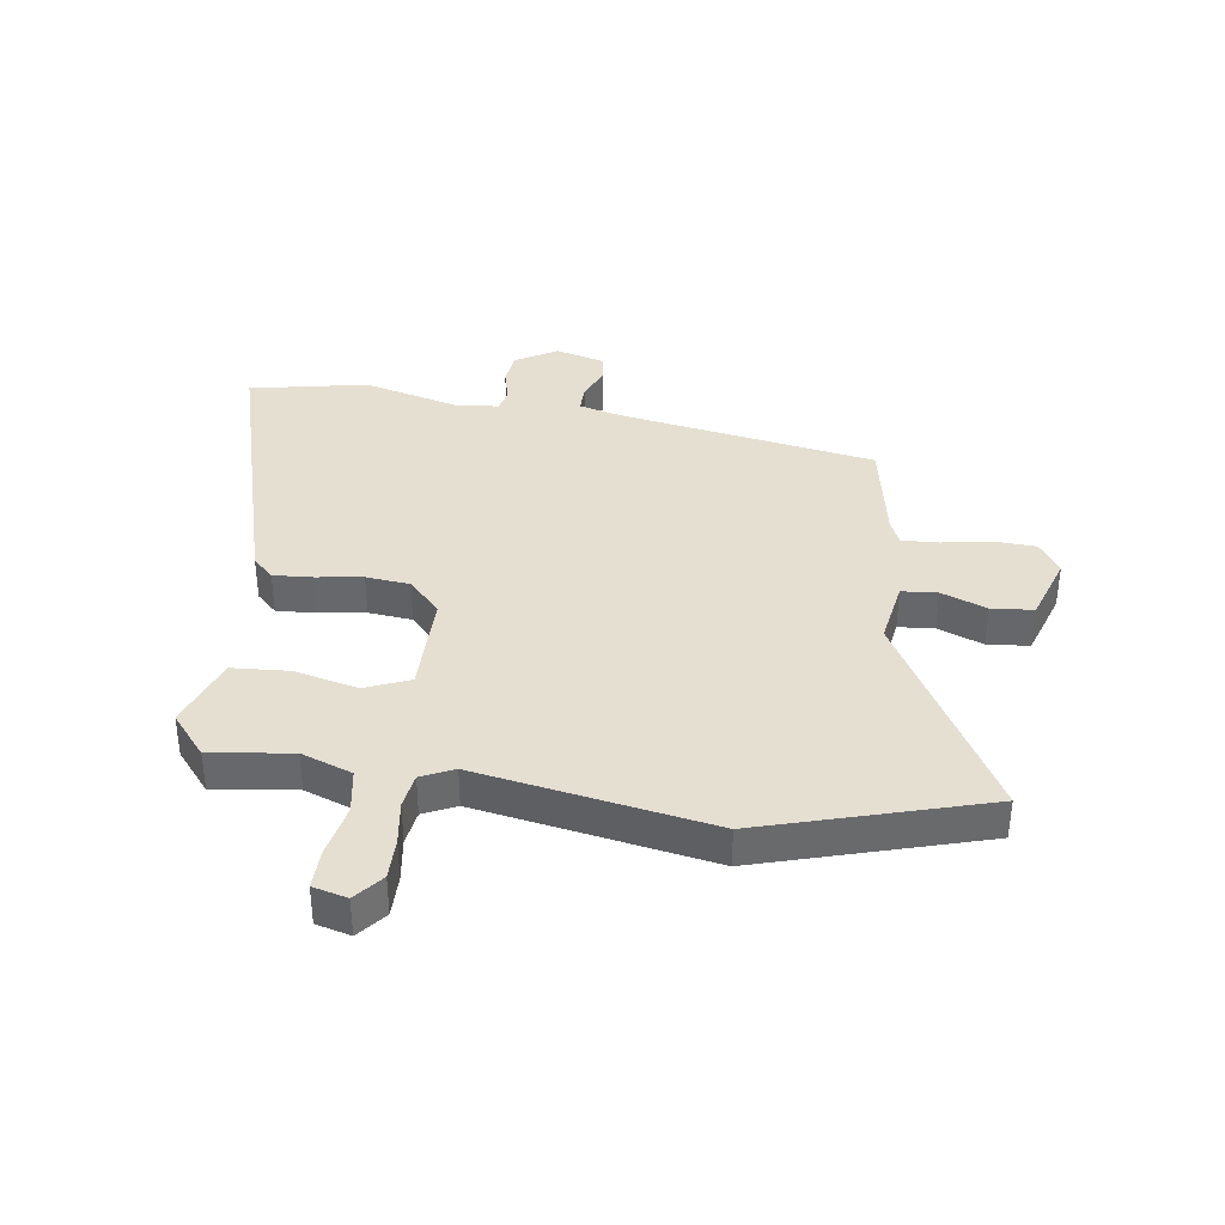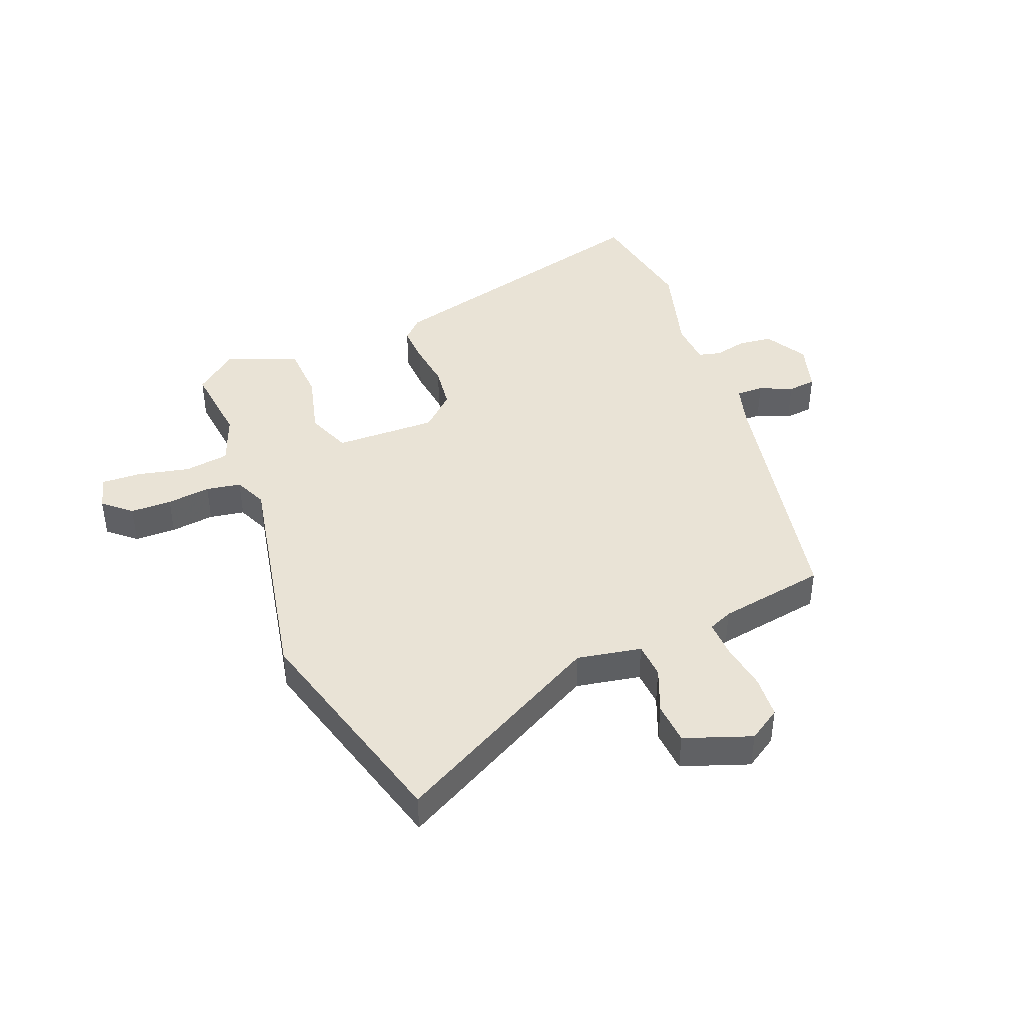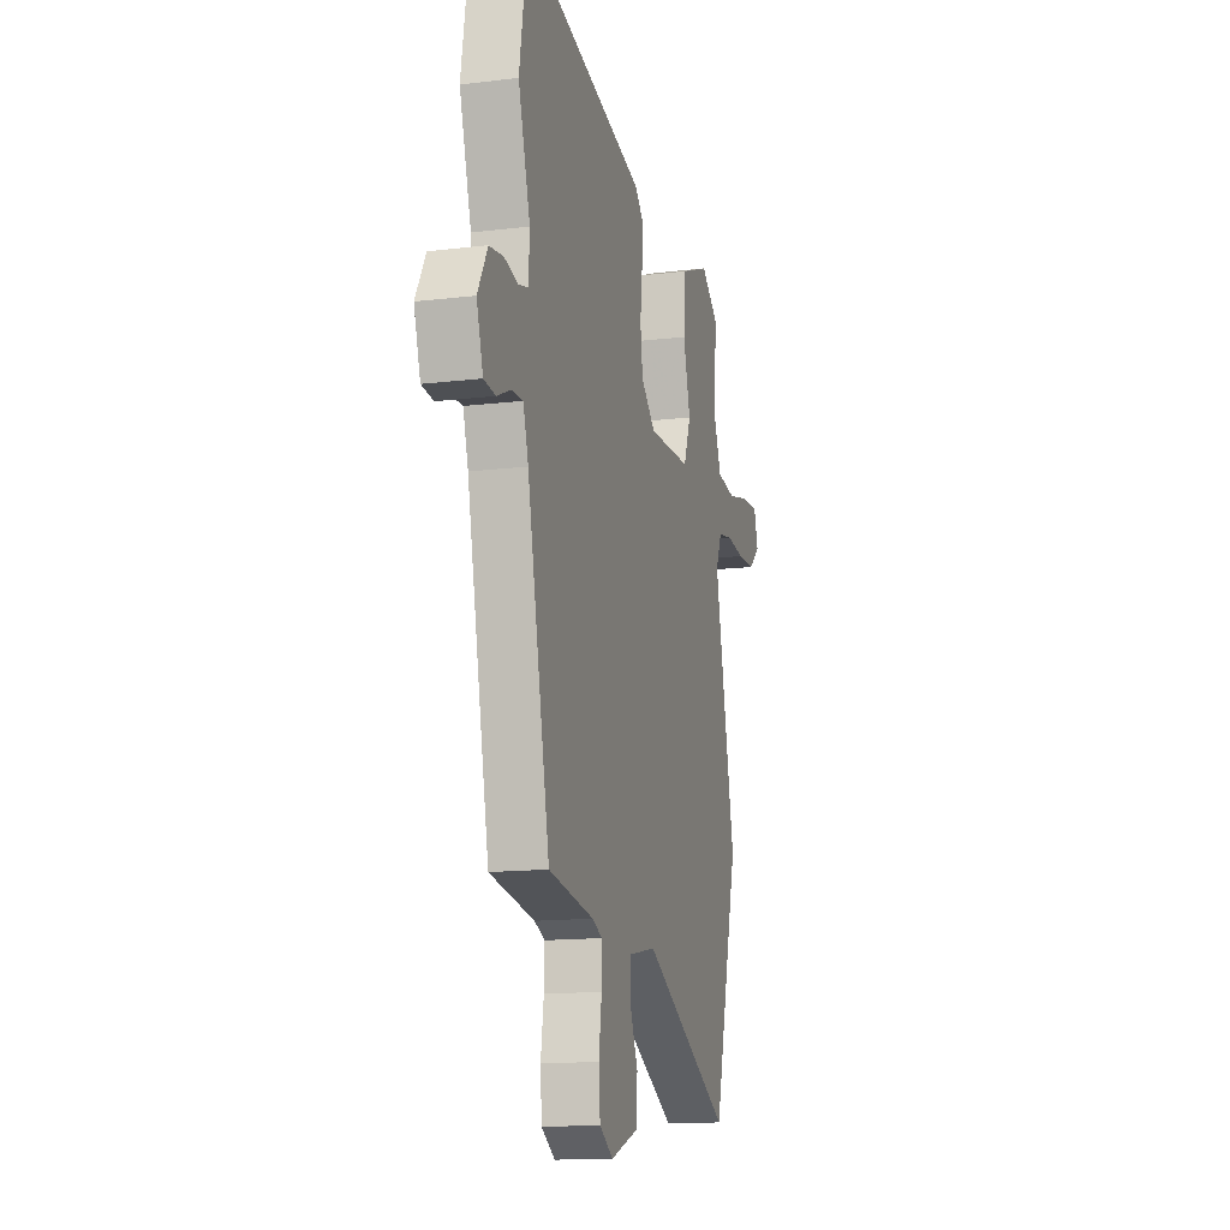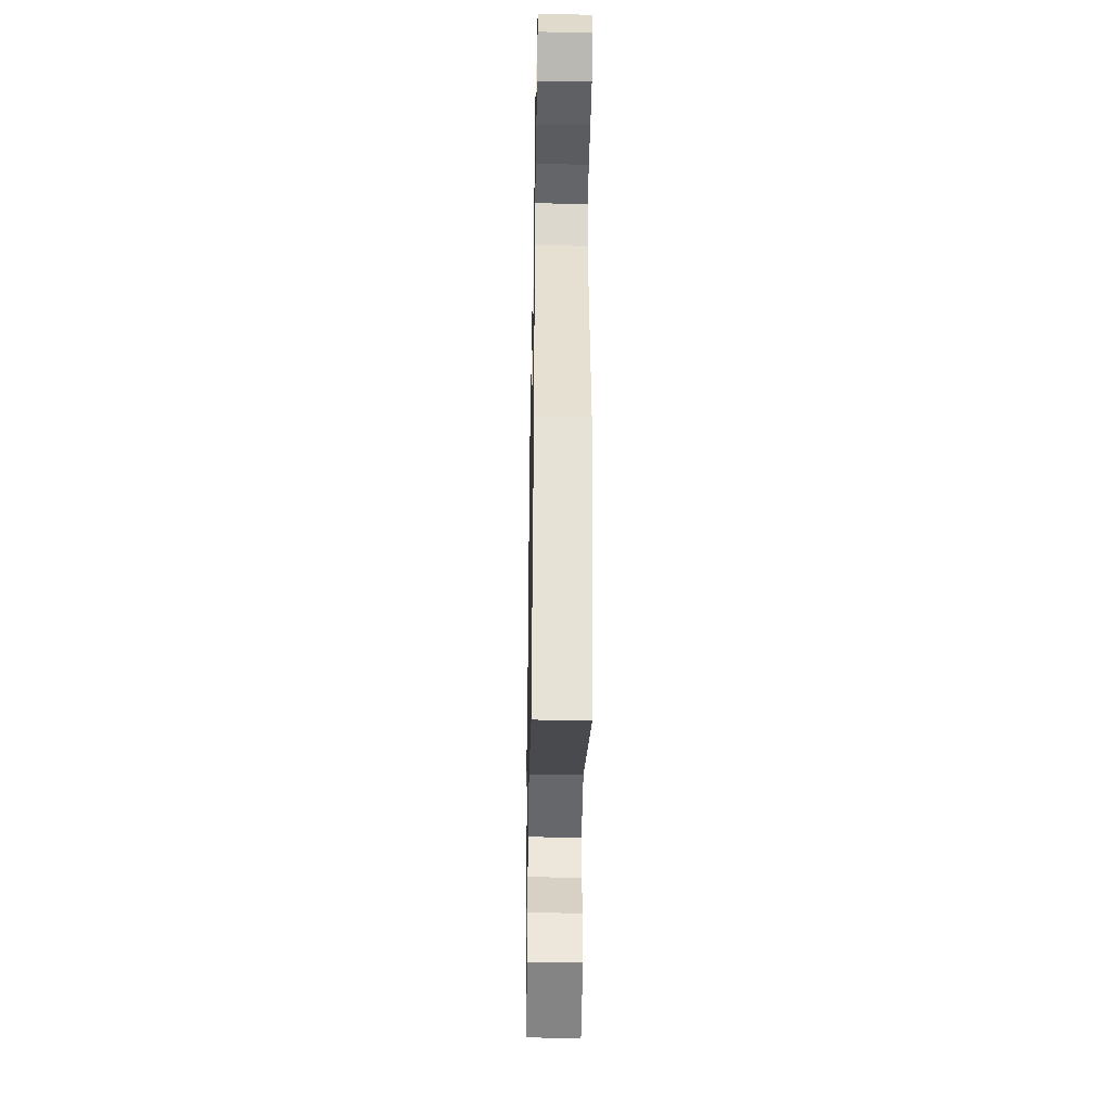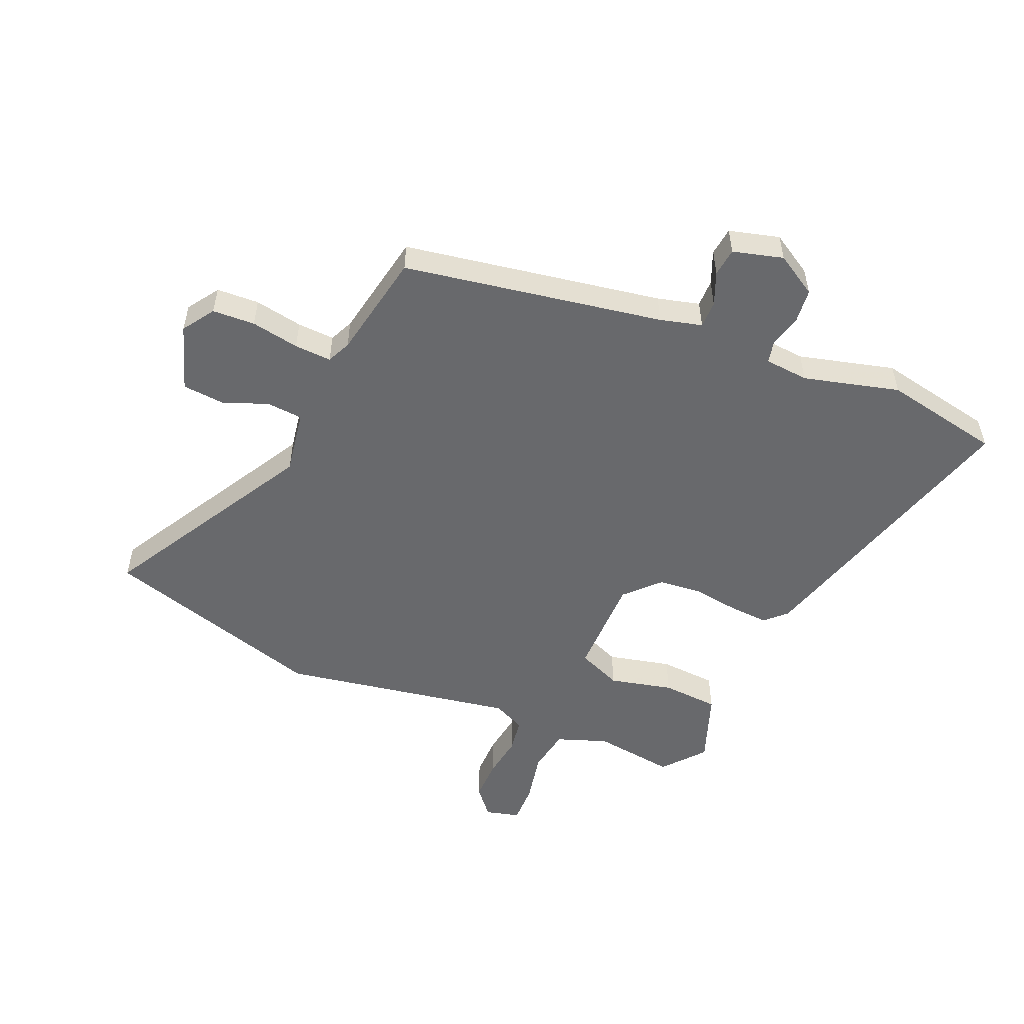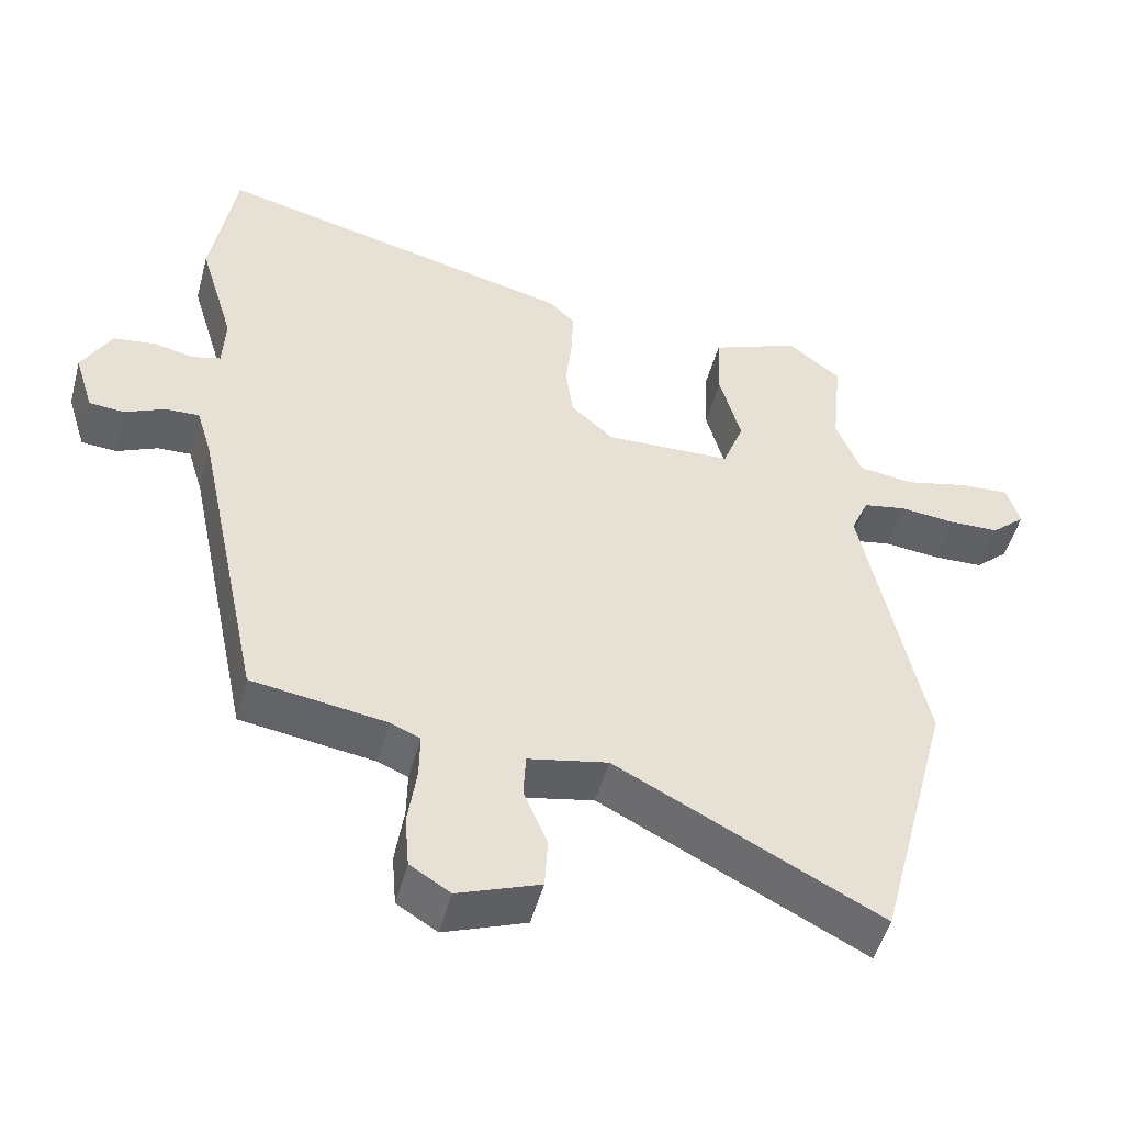
<metadata>
{"format":"obj","ext":"obj","renderer":"f3d","projection":"perspective","resolution":1024,"background":"white","views":[{"elev":37.5,"azim":96.2,"up":"+Y"},{"elev":42.3,"azim":157.5,"up":"+Y"},{"elev":-14.3,"azim":-75.1,"up":"+Z"},{"elev":-40.8,"azim":89.0,"up":"+Z"},{"elev":-52.7,"azim":-115.1,"up":"+Y"},{"elev":-49.9,"azim":-14.9,"up":"+Z"}]}
</metadata>
<code>
v 0.552 0.07 -0.302
v 0.452 0.07 -0.684
v 0.093 0.07 -0.498
v -0.016 0.07 -0.52
v -0.019 0.07 -0.581
v 0.013 0.07 -0.657
v 0.009 0.07 -0.728
v -0.103 0.07 -0.77
v -0.158 0.07 -0.736
v -0.164 0.07 -0.664
v -0.152 0.07 -0.582
v -0.151 0.07 -0.519
v -0.192 0.07 -0.502
v -0.375 0.07 -0.474
v -0.466 0.07 -0.037
v -0.487 0.07 0.033
v -0.533 0.07 0.031
v -0.588 0.07 0.006
v -0.636 0.07 0.01
v -0.662 0.07 0.094
v -0.622 0.07 0.166
v -0.565 0.07 0.174
v -0.509 0.07 0.162
v -0.471 0.07 0.172
v -0.467 0.07 0.247
v -0.515 0.07 0.408
v -0.482 0.07 0.61
v 0.013 0.07 0.488
v 0.048 0.07 0.454
v 0.046 0.07 0.388
v 0.037 0.07 0.308
v 0.047 0.07 0.234
v 0.105 0.07 0.182
v 0.278 0.07 0.188
v 0.307 0.07 0.264
v 0.278 0.07 0.371
v 0.281 0.07 0.468
v 0.402 0.07 0.517
v 0.474 0.07 0.461
v 0.46 0.07 0.322
v 0.494 0.07 0.237
v 0.57 0.07 0.227
v 0.657 0.07 0.248
v 0.725 0.07 0.252
v 0.742 0.07 0.194
v 0.696 0.07 0.153
v 0.626 0.07 0.151
v 0.552 0.07 0.159
v 0.493 0.07 0.148
v 0.469 0.07 0.092
v 0.552 0 -0.302
v 0.452 0 -0.684
v 0.093 0 -0.498
v -0.016 0 -0.52
v -0.019 0 -0.581
v 0.013 0 -0.657
v 0.009 0 -0.728
v -0.103 0 -0.77
v -0.158 0 -0.736
v -0.164 0 -0.664
v -0.152 0 -0.582
v -0.151 0 -0.519
v -0.192 0 -0.502
v -0.375 0 -0.474
v -0.466 0 -0.037
v -0.487 0 0.033
v -0.533 0 0.031
v -0.588 0 0.006
v -0.636 0 0.01
v -0.662 0 0.094
v -0.622 0 0.166
v -0.565 0 0.174
v -0.509 0 0.162
v -0.471 0 0.172
v -0.467 0 0.247
v -0.515 0 0.408
v -0.482 0 0.61
v 0.013 0 0.488
v 0.048 0 0.454
v 0.046 0 0.388
v 0.037 0 0.308
v 0.047 0 0.234
v 0.105 0 0.182
v 0.278 0 0.188
v 0.307 0 0.264
v 0.278 0 0.371
v 0.281 0 0.468
v 0.402 0 0.517
v 0.474 0 0.461
v 0.46 0 0.322
v 0.494 0 0.237
v 0.57 0 0.227
v 0.657 0 0.248
v 0.725 0 0.252
v 0.742 0 0.194
v 0.696 0 0.153
v 0.626 0 0.151
v 0.552 0 0.159
v 0.493 0 0.148
v 0.469 0 0.092
f 45 46 47 48
f 43 44 45 48
f 42 43 48 49
f 41 42 49
f 40 41 49 50
f 38 39 40
f 35 36 37 38
f 35 38 40 50
f 28 29 30 31
f 26 27 28 31
f 25 26 31 32
f 24 25 32 33
f 20 21 22 23
f 20 23 24 33
f 17 18 19 20
f 16 17 20 33
f 13 14 15
f 12 13 15 16
f 8 9 10 11
f 8 11 12
f 5 6 7 8
f 4 5 8 12
f 3 4 12 16
f 34 35 50 1
f 3 16 33 34
f 1 2 3 34
f 98 97 96 95
f 98 95 94 93
f 99 98 93 92
f 99 92 91
f 100 99 91 90
f 90 89 88
f 88 87 86 85
f 100 90 88 85
f 81 80 79 78
f 81 78 77 76
f 82 81 76 75
f 83 82 75 74
f 73 72 71 70
f 83 74 73 70
f 70 69 68 67
f 83 70 67 66
f 65 64 63
f 66 65 63 62
f 61 60 59 58
f 62 61 58
f 58 57 56 55
f 62 58 55 54
f 66 62 54 53
f 51 100 85 84
f 84 83 66 53
f 84 53 52 51
f 1 51 52 2
f 2 52 53 3
f 3 53 54 4
f 4 54 55 5
f 5 55 56 6
f 6 56 57 7
f 7 57 58 8
f 8 58 59 9
f 9 59 60 10
f 10 60 61 11
f 11 61 62 12
f 12 62 63 13
f 13 63 64 14
f 14 64 65 15
f 15 65 66 16
f 16 66 67 17
f 17 67 68 18
f 18 68 69 19
f 19 69 70 20
f 20 70 71 21
f 21 71 72 22
f 22 72 73 23
f 23 73 74 24
f 24 74 75 25
f 25 75 76 26
f 26 76 77 27
f 27 77 78 28
f 28 78 79 29
f 29 79 80 30
f 30 80 81 31
f 31 81 82 32
f 32 82 83 33
f 33 83 84 34
f 34 84 85 35
f 35 85 86 36
f 36 86 87 37
f 37 87 88 38
f 38 88 89 39
f 39 89 90 40
f 40 90 91 41
f 41 91 92 42
f 42 92 93 43
f 43 93 94 44
f 44 94 95 45
f 45 95 96 46
f 46 96 97 47
f 47 97 98 48
f 48 98 99 49
f 49 99 100 50
f 50 100 51 1

</code>
